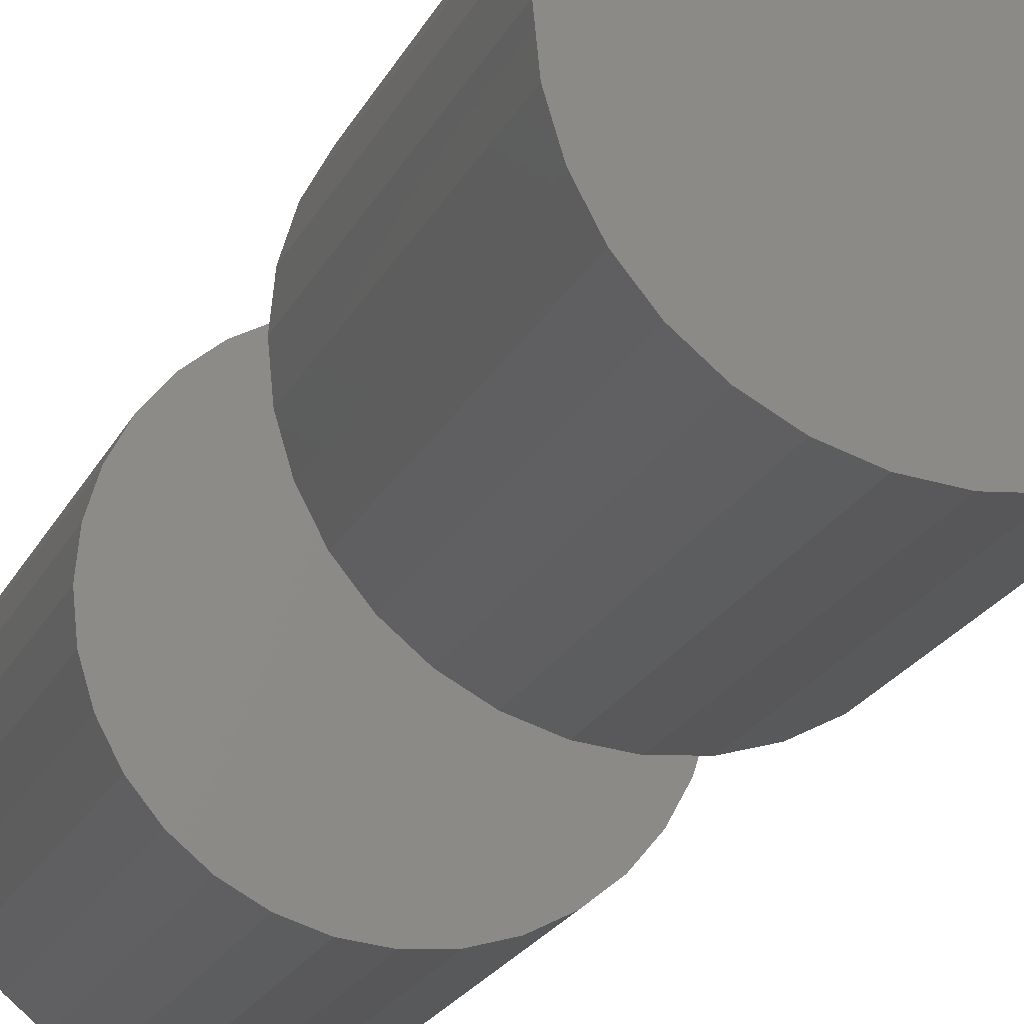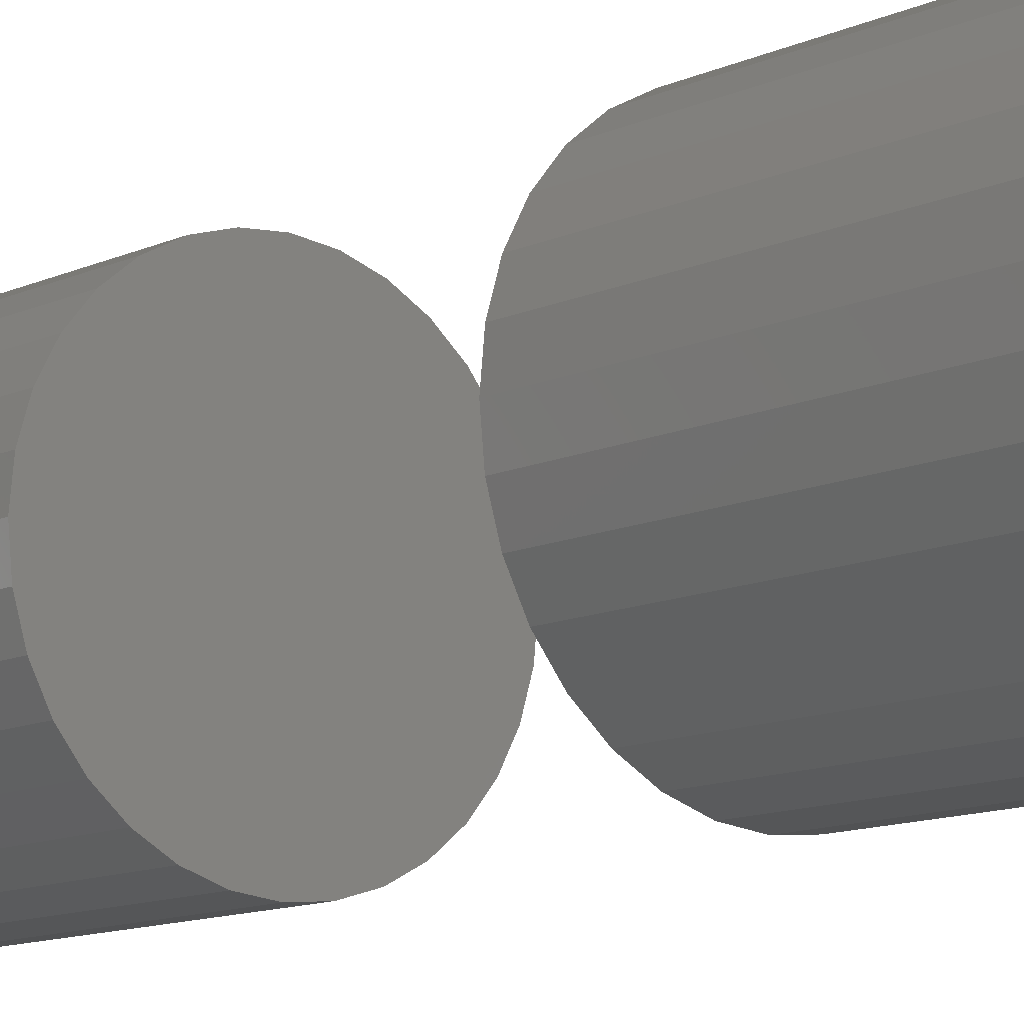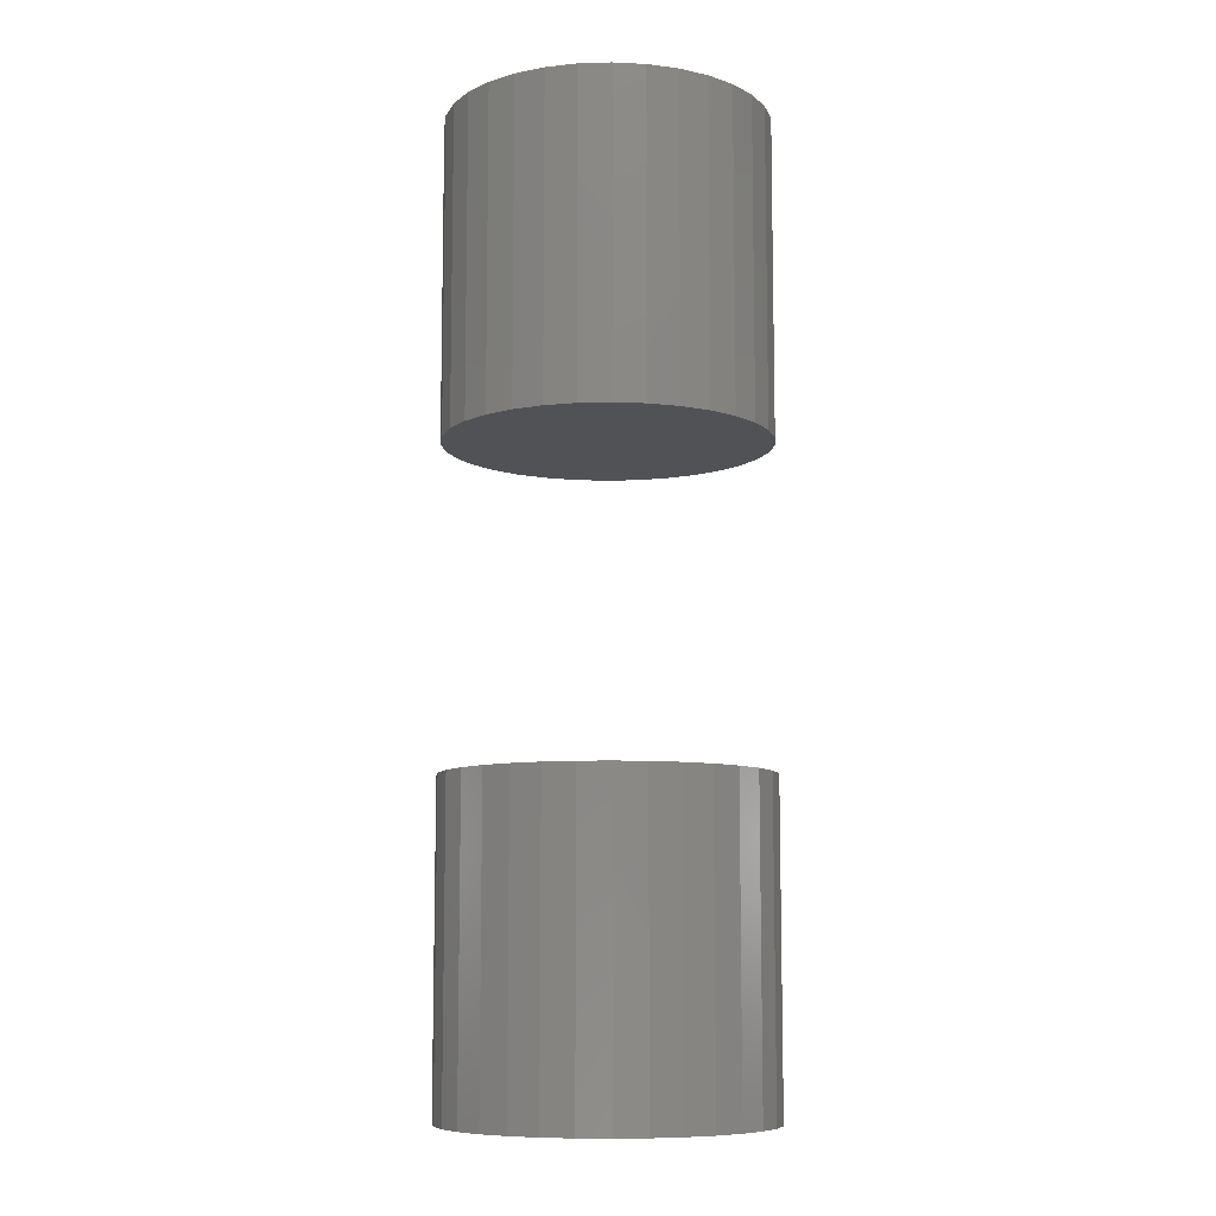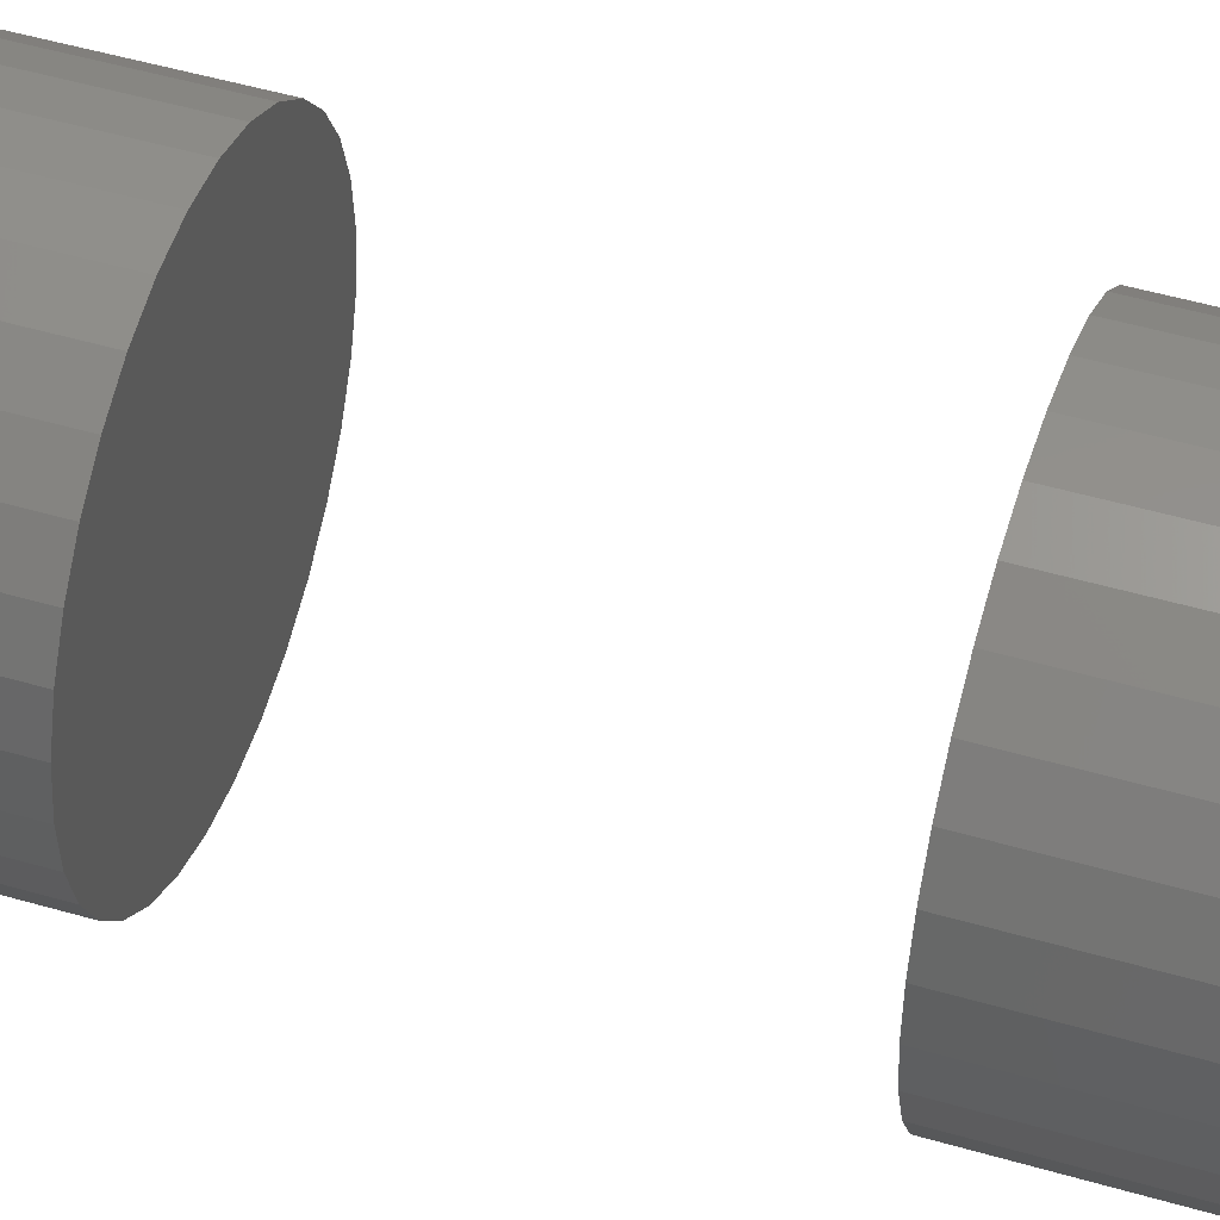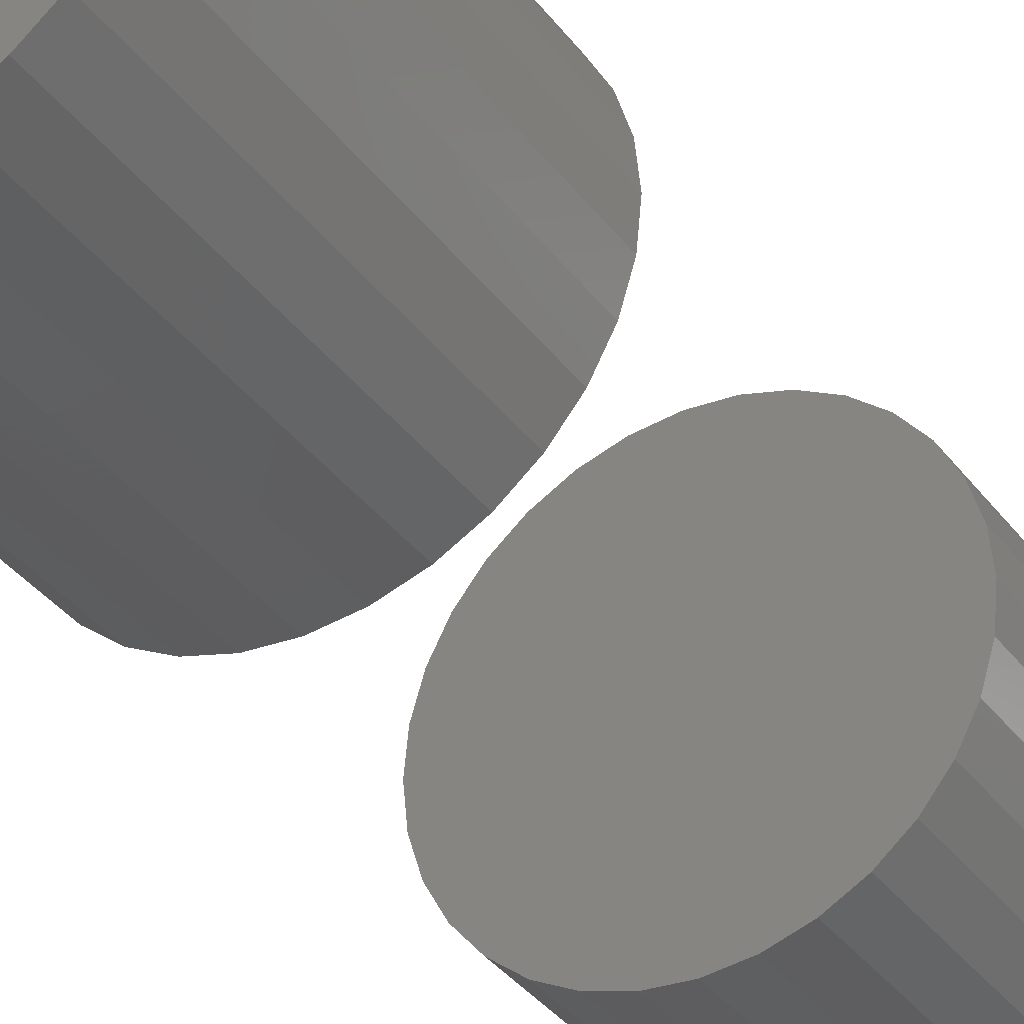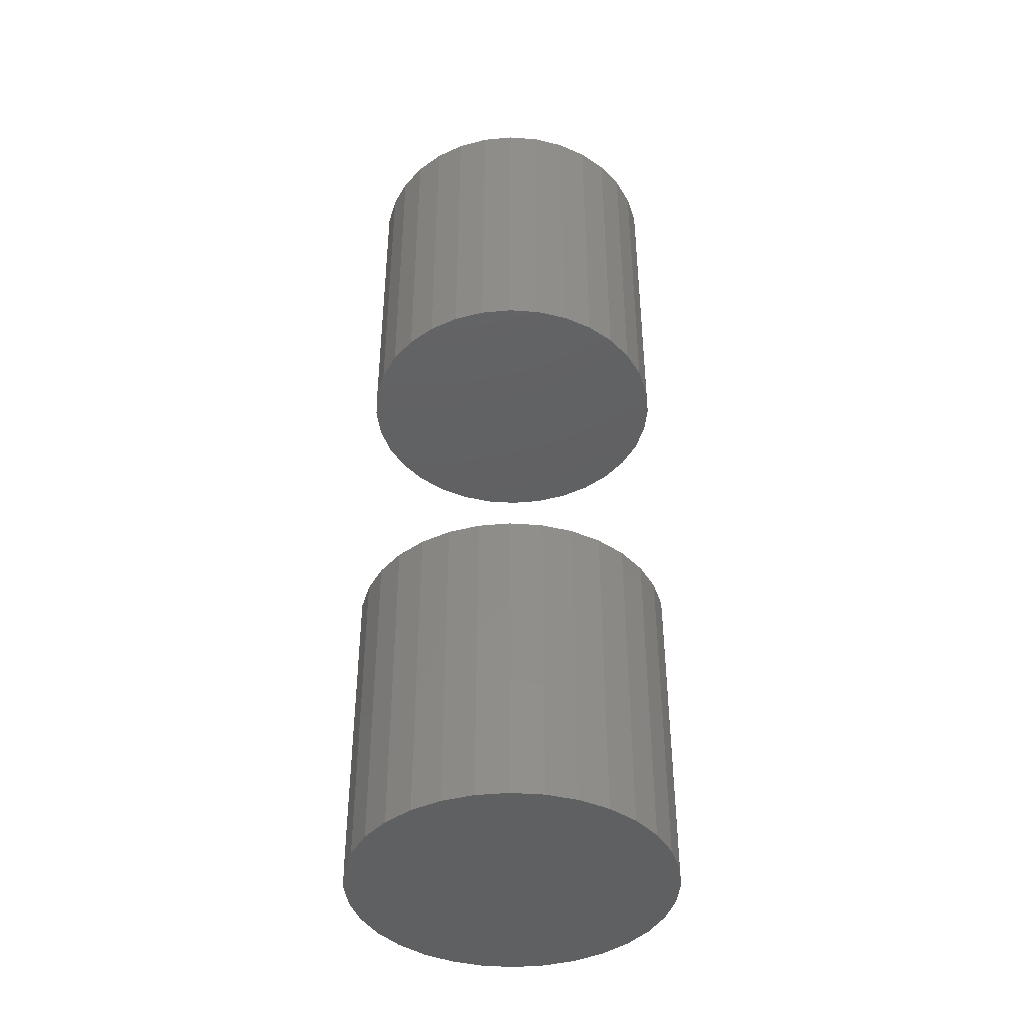
<metadata>
{"format":"stl","ext":"stl","renderer":"f3d","projection":"perspective","resolution":1024,"background":"white","views":[{"elev":-20.5,"azim":160.6,"up":"+Z"},{"elev":-11.6,"azim":-42.0,"up":"+Z"},{"elev":-9.1,"azim":-125.1,"up":"+Y"},{"elev":48.7,"azim":-71.9,"up":"+Z"},{"elev":-36.2,"azim":31.8,"up":"+Z"},{"elev":-41.8,"azim":90.7,"up":"+Y"}]}
</metadata>
<code>
# stl→obj: 128 verts, 248 faces
v -0.125 -0.5 1.547e-17
v -0.125 -0.75 1.547e-17
v -0.1226 -0.5 0.02464
v -0.1226 -0.75 0.02464
v -0.1154 -0.5 0.04834
v -0.1154 -0.75 0.04834
v -0.1037 -0.5 0.07018
v -0.1037 -0.75 0.07018
v -0.088 -0.5 0.08932
v -0.088 -0.75 0.08932
v -0.06886 -0.5 0.105
v -0.06886 -0.75 0.105
v -0.04702 -0.5 0.1167
v -0.04702 -0.75 0.1167
v -0.02333 -0.5 0.1239
v -0.02333 -0.75 0.1239
v 0.001316 -0.5 0.1263
v 0.001316 -0.75 0.1263
v 0.02596 -0.5 0.1239
v 0.02596 -0.75 0.1239
v 0.04965 -0.5 0.1167
v 0.04965 -0.75 0.1167
v 0.07149 -0.5 0.105
v 0.07149 -0.75 0.105
v 0.09063 -0.5 0.08932
v 0.09063 -0.75 0.08932
v 0.1063 -0.5 0.07018
v 0.1063 -0.75 0.07018
v 0.118 -0.5 0.04834
v 0.118 -0.75 0.04834
v 0.1252 -0.5 0.02464
v 0.1252 -0.75 0.02464
v 0.1276 -0.5 -4.641e-17
v 0.1276 -0.75 -1.547e-17
v -0.125 -7.012e-18 1.547e-17
v -0.125 -0.25 1.547e-17
v -0.1226 -6.877e-18 0.02464
v -0.1226 -0.25 0.02464
v -0.1154 -6.478e-18 0.04834
v -0.1154 -0.25 0.04834
v -0.1037 -5.83e-18 0.07018
v -0.1037 -0.25 0.07018
v -0.088 -4.958e-18 0.08932
v -0.088 -0.25 0.08932
v -0.06886 -3.896e-18 0.105
v -0.06886 -0.25 0.105
v -0.04702 -2.683e-18 0.1167
v -0.04702 -0.25 0.1167
v -0.02333 -1.368e-18 0.1239
v -0.02333 -0.25 0.1239
v 0.001316 8.587e-34 0.1263
v 0.001316 -0.25 0.1263
v 0.02596 1.368e-18 0.1239
v 0.02596 -0.25 0.1239
v 0.04965 2.683e-18 0.1167
v 0.04965 -0.25 0.1167
v 0.07149 3.896e-18 0.105
v 0.07149 -0.25 0.105
v 0.09063 4.958e-18 0.08932
v 0.09063 -0.25 0.08932
v 0.1063 5.83e-18 0.07018
v 0.1063 -0.25 0.07018
v 0.118 6.478e-18 0.04834
v 0.118 -0.25 0.04834
v 0.1252 6.877e-18 0.02464
v 0.1252 -0.25 0.02464
v 0.1276 7.012e-18 -1.547e-17
v 0.1276 -0.25 -1.547e-17
v 0.1252 -0.5 -0.02464
v 0.1252 -0.75 -0.02464
v 0.118 -0.5 -0.04834
v 0.118 -0.75 -0.04834
v 0.1063 -0.5 -0.07018
v 0.1063 -0.75 -0.07018
v 0.09063 -0.5 -0.08932
v 0.09063 -0.75 -0.08932
v 0.07149 -0.5 -0.105
v 0.07149 -0.75 -0.105
v 0.04965 -0.5 -0.1167
v 0.04965 -0.75 -0.1167
v 0.02596 -0.5 -0.1239
v 0.02596 -0.75 -0.1239
v 0.001316 -0.5 -0.1263
v 0.001316 -0.75 -0.1263
v -0.02333 -0.5 -0.1239
v -0.02333 -0.75 -0.1239
v -0.04702 -0.5 -0.1167
v -0.04702 -0.75 -0.1167
v -0.06886 -0.5 -0.105
v -0.06886 -0.75 -0.105
v -0.088 -0.5 -0.08932
v -0.088 -0.75 -0.08932
v -0.1037 -0.5 -0.07018
v -0.1037 -0.75 -0.07018
v -0.1154 -0.5 -0.04834
v -0.1154 -0.75 -0.04834
v -0.1226 -0.5 -0.02464
v -0.1226 -0.75 -0.02464
v 0.1252 6.877e-18 -0.02464
v 0.1252 -0.25 -0.02464
v 0.118 6.478e-18 -0.04834
v 0.118 -0.25 -0.04834
v 0.1063 5.83e-18 -0.07018
v 0.1063 -0.25 -0.07018
v 0.09063 4.958e-18 -0.08932
v 0.09063 -0.25 -0.08932
v 0.07149 3.896e-18 -0.105
v 0.07149 -0.25 -0.105
v 0.04965 2.683e-18 -0.1167
v 0.04965 -0.25 -0.1167
v 0.02596 1.368e-18 -0.1239
v 0.02596 -0.25 -0.1239
v 0.001316 -1.717e-33 -0.1263
v 0.001316 -0.25 -0.1263
v -0.02333 -1.368e-18 -0.1239
v -0.02333 -0.25 -0.1239
v -0.04702 -2.683e-18 -0.1167
v -0.04702 -0.25 -0.1167
v -0.06886 -3.896e-18 -0.105
v -0.06886 -0.25 -0.105
v -0.088 -4.958e-18 -0.08932
v -0.088 -0.25 -0.08932
v -0.1037 -5.83e-18 -0.07018
v -0.1037 -0.25 -0.07018
v -0.1154 -6.478e-18 -0.04834
v -0.1154 -0.25 -0.04834
v -0.1226 -6.877e-18 -0.02464
v -0.1226 -0.25 -0.02464
f 1 2 3
f 3 2 4
f 3 4 5
f 5 4 6
f 5 6 7
f 7 6 8
f 7 8 9
f 9 8 10
f 9 10 11
f 11 10 12
f 11 12 13
f 13 12 14
f 13 14 15
f 15 14 16
f 15 16 17
f 17 16 18
f 17 18 19
f 19 18 20
f 19 20 21
f 21 20 22
f 21 22 23
f 23 22 24
f 23 24 25
f 25 24 26
f 25 26 27
f 27 26 28
f 27 28 29
f 29 28 30
f 29 30 31
f 31 30 32
f 31 32 33
f 33 32 34
f 35 36 37
f 37 36 38
f 37 38 39
f 39 38 40
f 39 40 41
f 41 40 42
f 41 42 43
f 43 42 44
f 43 44 45
f 45 44 46
f 45 46 47
f 47 46 48
f 47 48 49
f 49 48 50
f 49 50 51
f 51 50 52
f 51 52 53
f 53 52 54
f 53 54 55
f 55 54 56
f 55 56 57
f 57 56 58
f 57 58 59
f 59 58 60
f 59 60 61
f 61 60 62
f 61 62 63
f 63 62 64
f 63 64 65
f 65 64 66
f 65 66 67
f 67 66 68
f 33 34 69
f 69 34 70
f 69 70 71
f 71 70 72
f 71 72 73
f 73 72 74
f 73 74 75
f 75 74 76
f 75 76 77
f 77 76 78
f 77 78 79
f 79 78 80
f 79 80 81
f 81 80 82
f 81 82 83
f 83 82 84
f 83 84 85
f 85 84 86
f 85 86 87
f 87 86 88
f 87 88 89
f 89 88 90
f 89 90 91
f 91 90 92
f 91 92 93
f 93 92 94
f 93 94 95
f 95 94 96
f 95 96 97
f 97 96 98
f 97 98 1
f 1 98 2
f 67 68 99
f 99 68 100
f 99 100 101
f 101 100 102
f 101 102 103
f 103 102 104
f 103 104 105
f 105 104 106
f 105 106 107
f 107 106 108
f 107 108 109
f 109 108 110
f 109 110 111
f 111 110 112
f 111 112 113
f 113 112 114
f 113 114 115
f 115 114 116
f 115 116 117
f 117 116 118
f 117 118 119
f 119 118 120
f 119 120 121
f 121 120 122
f 121 122 123
f 123 122 124
f 123 124 125
f 125 124 126
f 125 126 127
f 127 126 128
f 127 128 35
f 35 128 36
f 50 54 52
f 54 50 48
f 54 48 56
f 56 48 46
f 56 46 58
f 108 118 110
f 110 118 116
f 110 116 112
f 112 116 114
f 58 46 60
f 60 46 44
f 60 44 62
f 62 44 42
f 62 42 64
f 64 42 40
f 64 40 66
f 66 40 38
f 66 38 68
f 68 38 36
f 68 36 100
f 100 36 128
f 100 128 102
f 102 128 126
f 102 126 104
f 104 126 124
f 104 124 106
f 106 124 122
f 106 122 108
f 108 122 120
f 108 120 118
f 17 19 15
f 13 15 19
f 21 13 19
f 11 13 21
f 23 11 21
f 79 87 77
f 85 87 79
f 81 85 79
f 83 85 81
f 87 89 77
f 77 89 91
f 77 91 75
f 75 91 93
f 75 93 73
f 73 93 95
f 73 95 71
f 71 95 97
f 71 97 69
f 69 97 1
f 69 1 33
f 33 1 3
f 33 3 31
f 31 3 5
f 31 5 29
f 29 5 7
f 29 7 27
f 27 7 9
f 27 9 25
f 25 9 11
f 25 11 23
f 16 20 18
f 20 16 14
f 20 14 22
f 22 14 12
f 22 12 24
f 78 88 80
f 80 88 86
f 80 86 82
f 82 86 84
f 24 12 26
f 26 12 10
f 26 10 28
f 28 10 8
f 28 8 30
f 30 8 6
f 30 6 32
f 32 6 4
f 32 4 34
f 34 4 2
f 34 2 70
f 70 2 98
f 70 98 72
f 72 98 96
f 72 96 74
f 74 96 94
f 74 94 76
f 76 94 92
f 76 92 78
f 78 92 90
f 78 90 88
f 51 53 49
f 47 49 53
f 55 47 53
f 45 47 55
f 57 45 55
f 109 117 107
f 115 117 109
f 111 115 109
f 113 115 111
f 117 119 107
f 107 119 121
f 107 121 105
f 105 121 123
f 105 123 103
f 103 123 125
f 103 125 101
f 101 125 127
f 101 127 99
f 99 127 35
f 99 35 67
f 67 35 37
f 67 37 65
f 65 37 39
f 65 39 63
f 63 39 41
f 63 41 61
f 61 41 43
f 61 43 59
f 59 43 45
f 59 45 57

</code>
